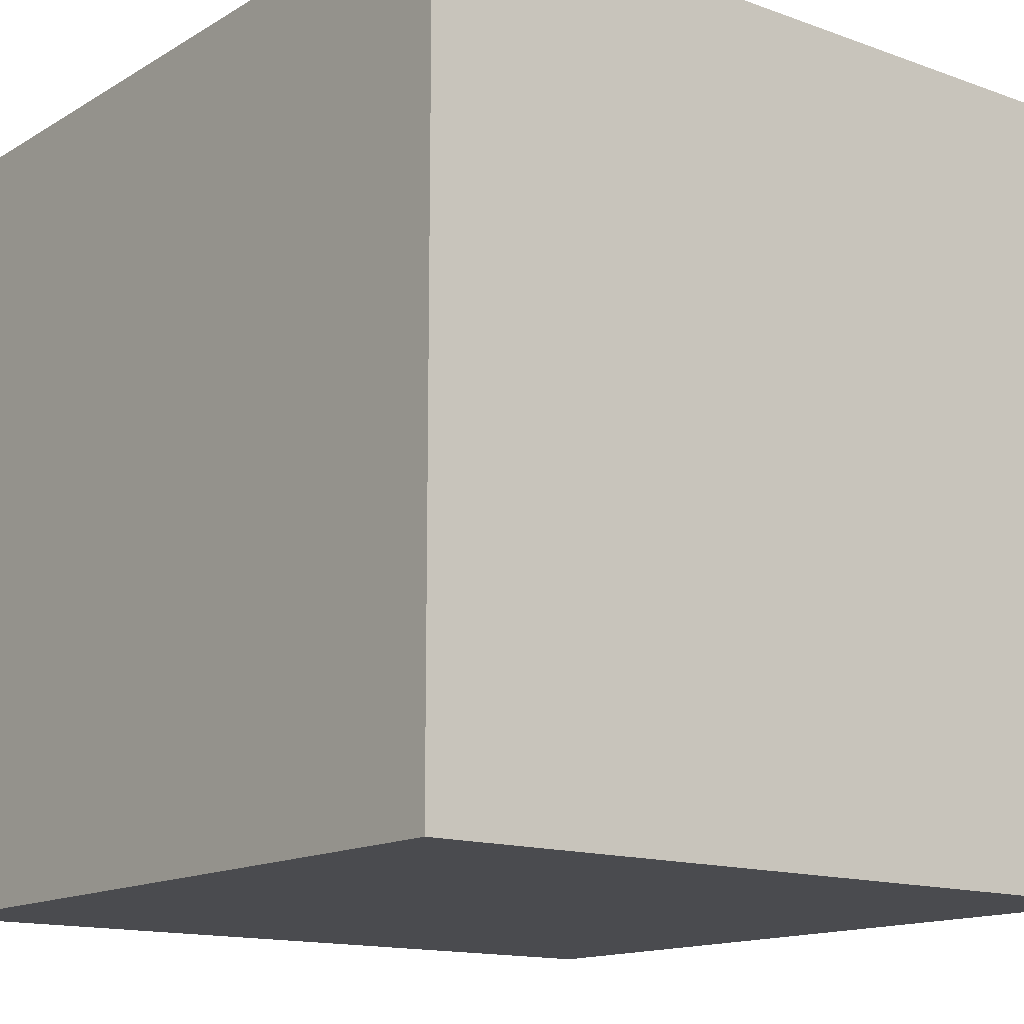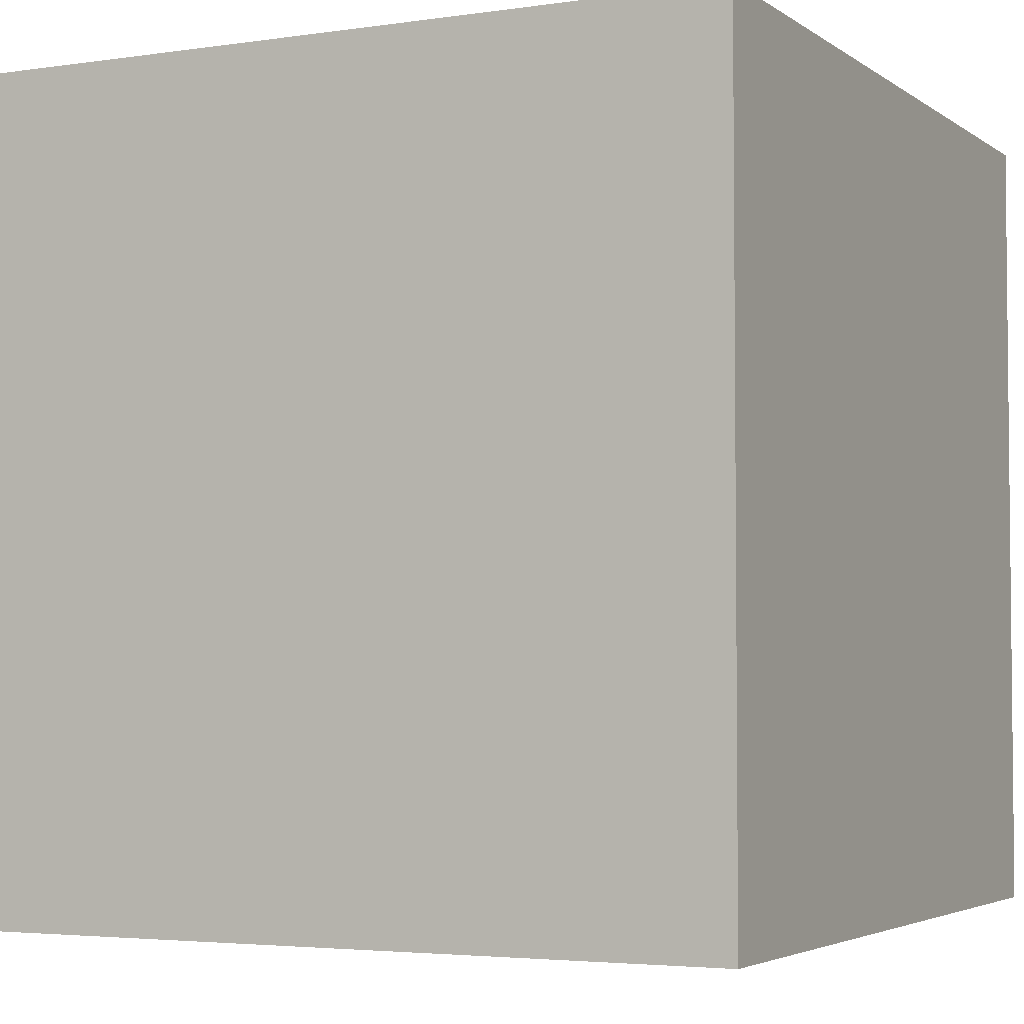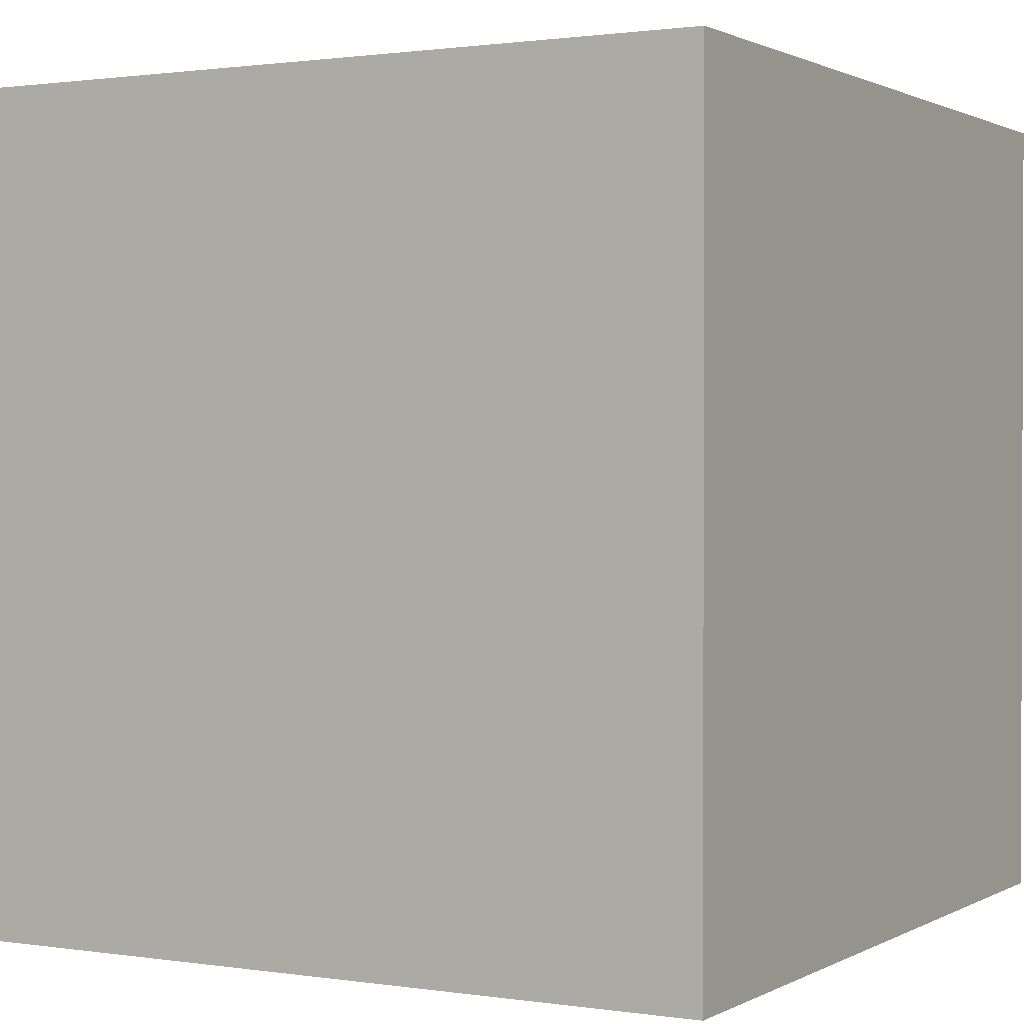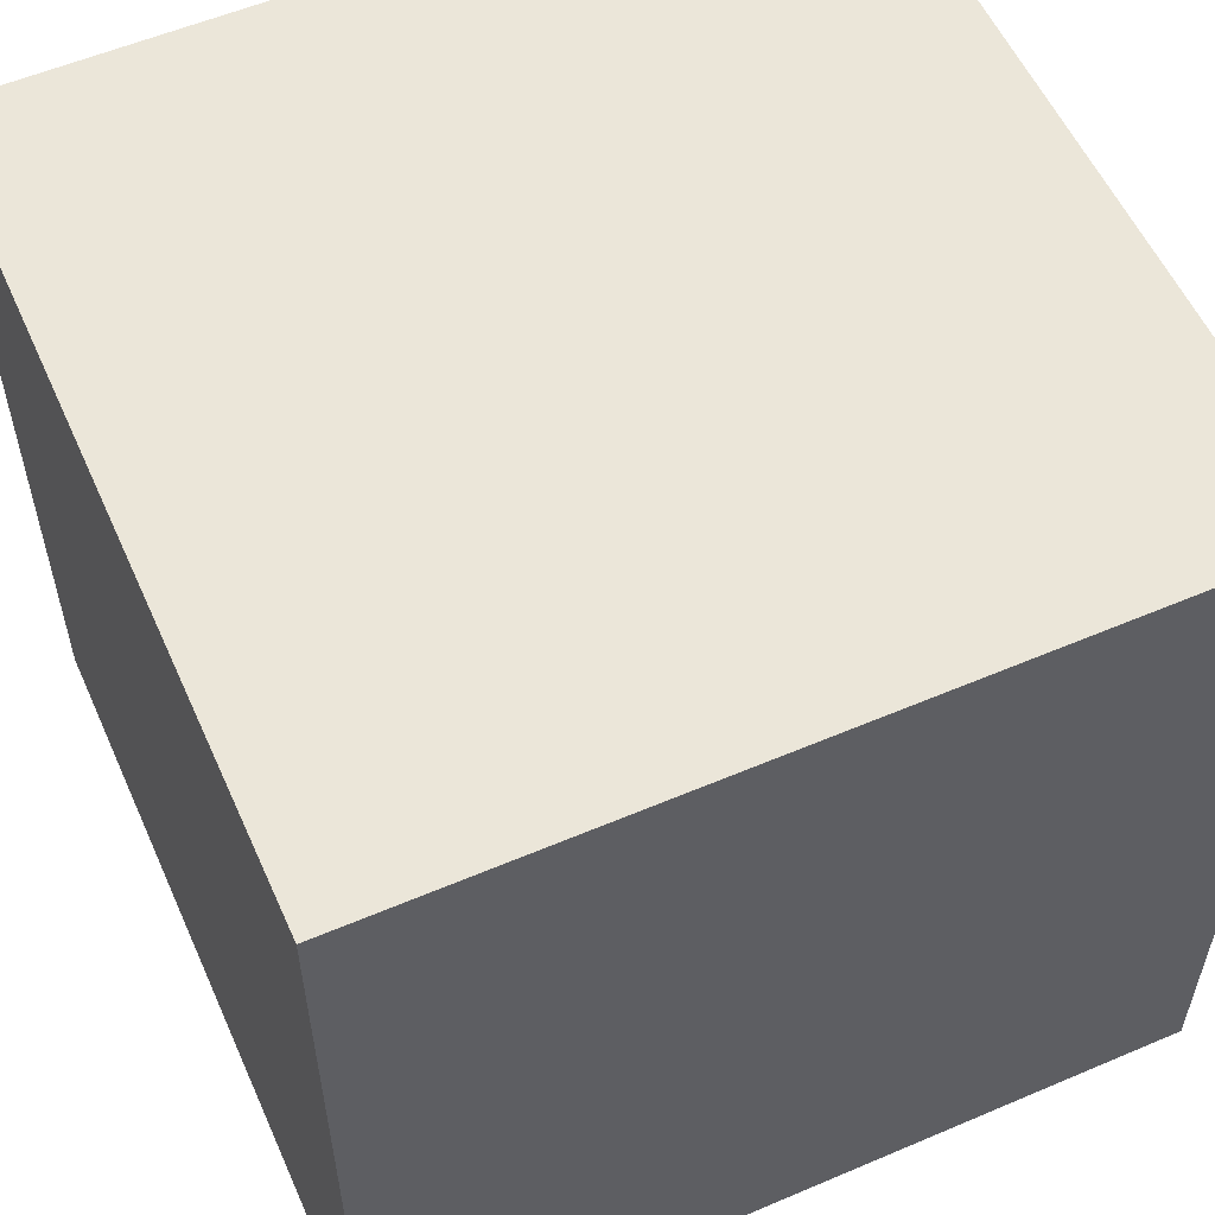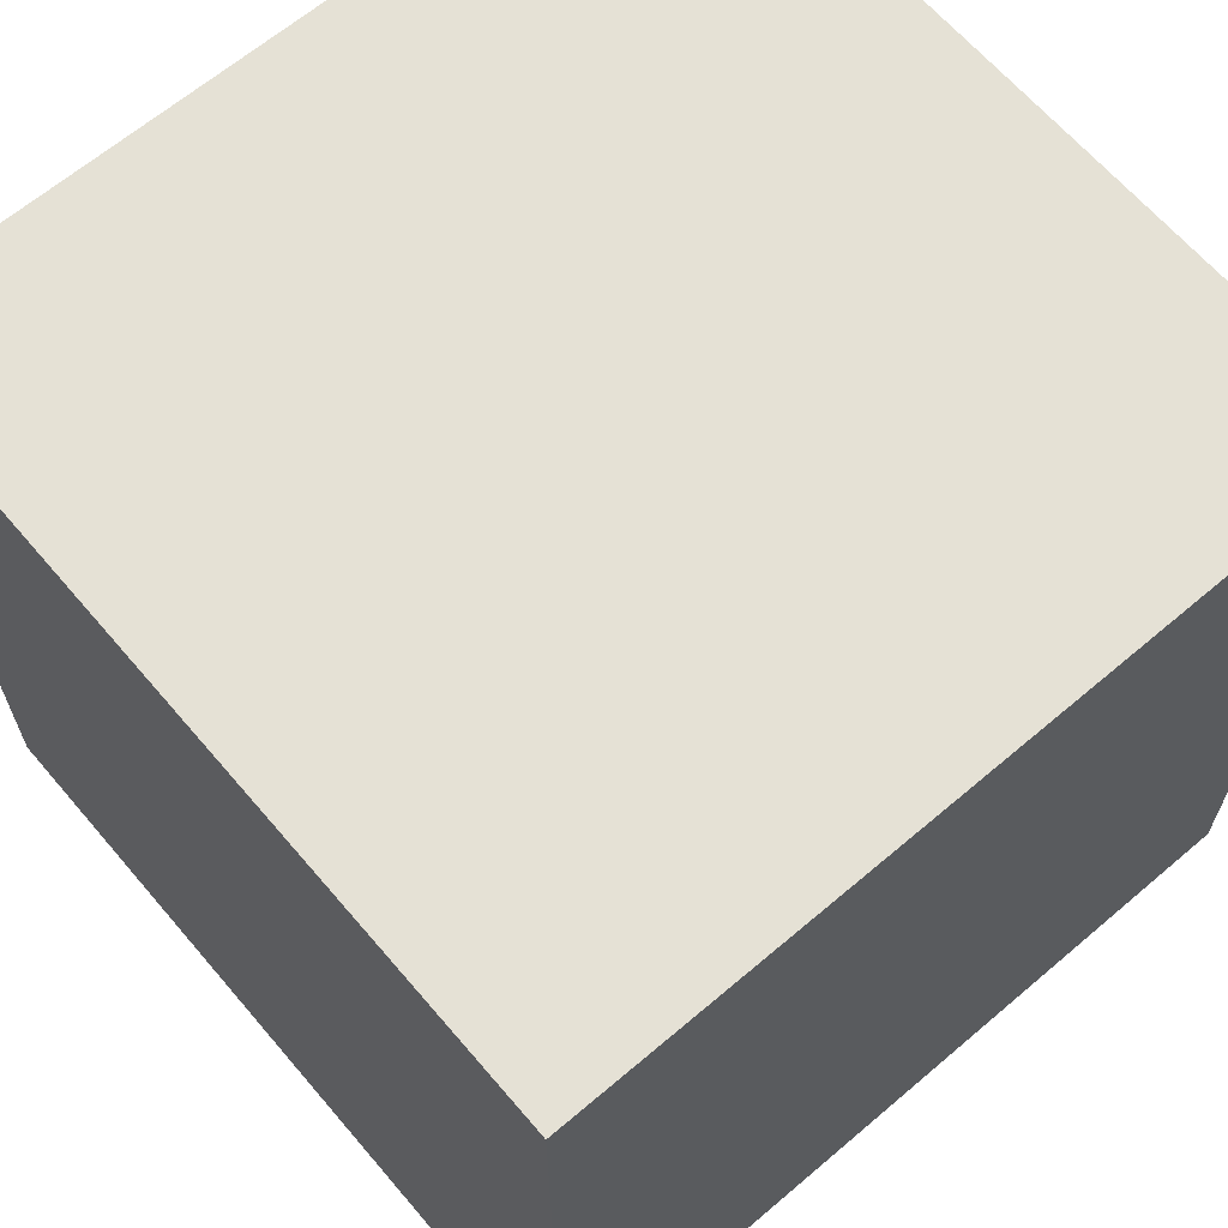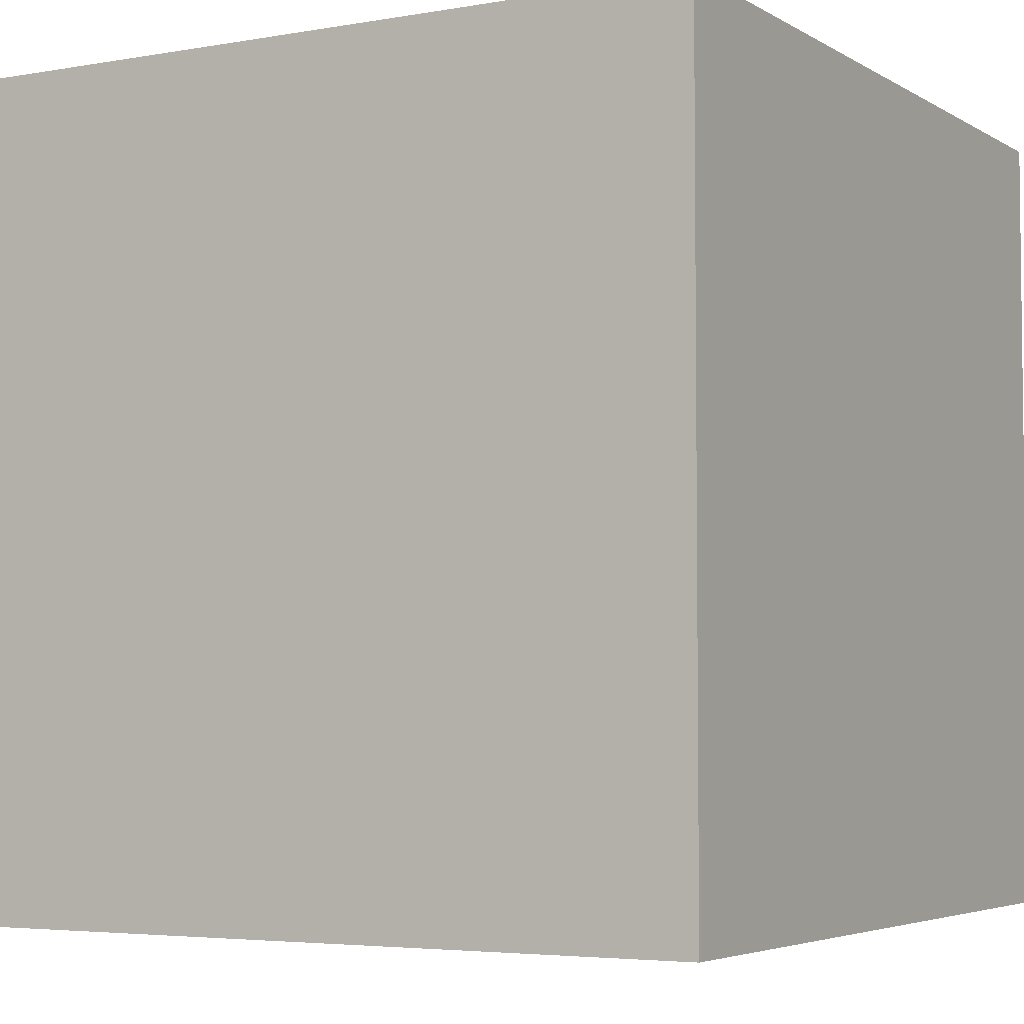
<metadata>
{"format":"obj","ext":"obj","renderer":"f3d","projection":"perspective","resolution":1024,"background":"white","views":[{"elev":-14.3,"azim":51.8,"up":"+Y"},{"elev":-3.7,"azim":116.4,"up":"+Y"},{"elev":1.1,"azim":119.2,"up":"+Z"},{"elev":56.5,"azim":66.0,"up":"+Z"},{"elev":65.1,"azim":139.5,"up":"+Z"},{"elev":-4.4,"azim":-60.2,"up":"+Y"}]}
</metadata>
<code>
o Cube
v 1 -1 -1
v 1 -1 1
v -1 -1 1
v -1 -1 -1
v 1 1 -1
v 1 1 1
v -1 1 1
v -1 1 -1
f 1 4 3 2
f 5 6 7 8
f 1 2 6 5
f 2 3 7 6
f 3 4 8 7
f 5 8 4 1

</code>
